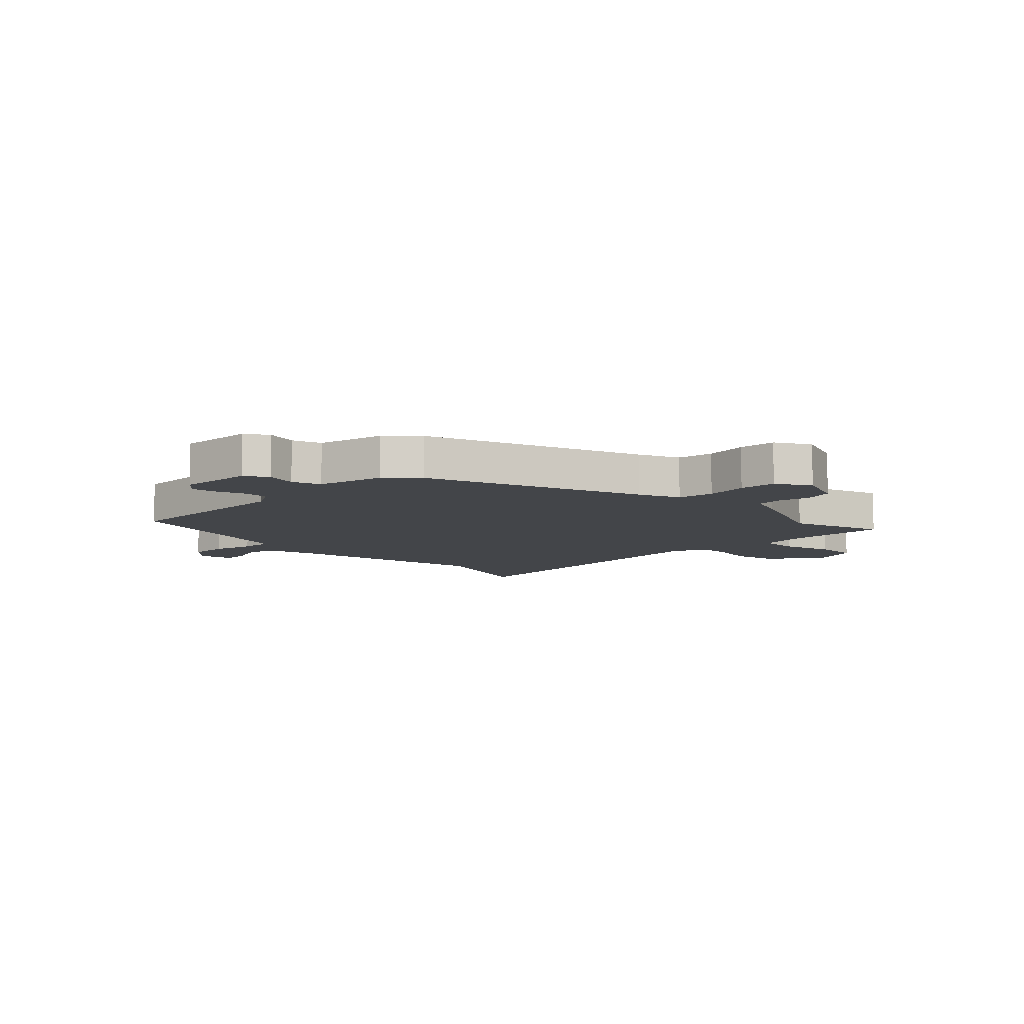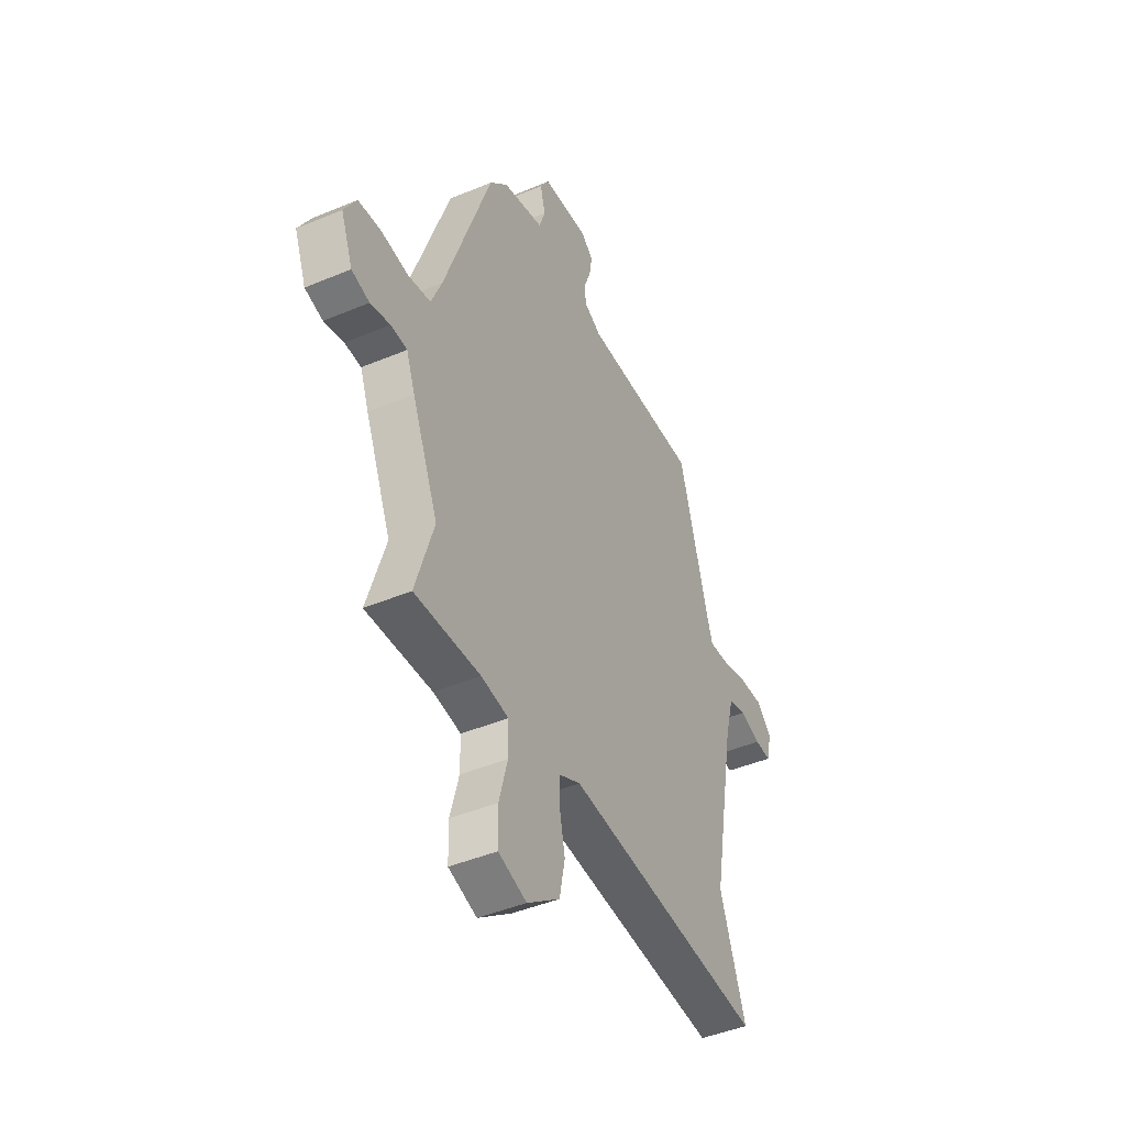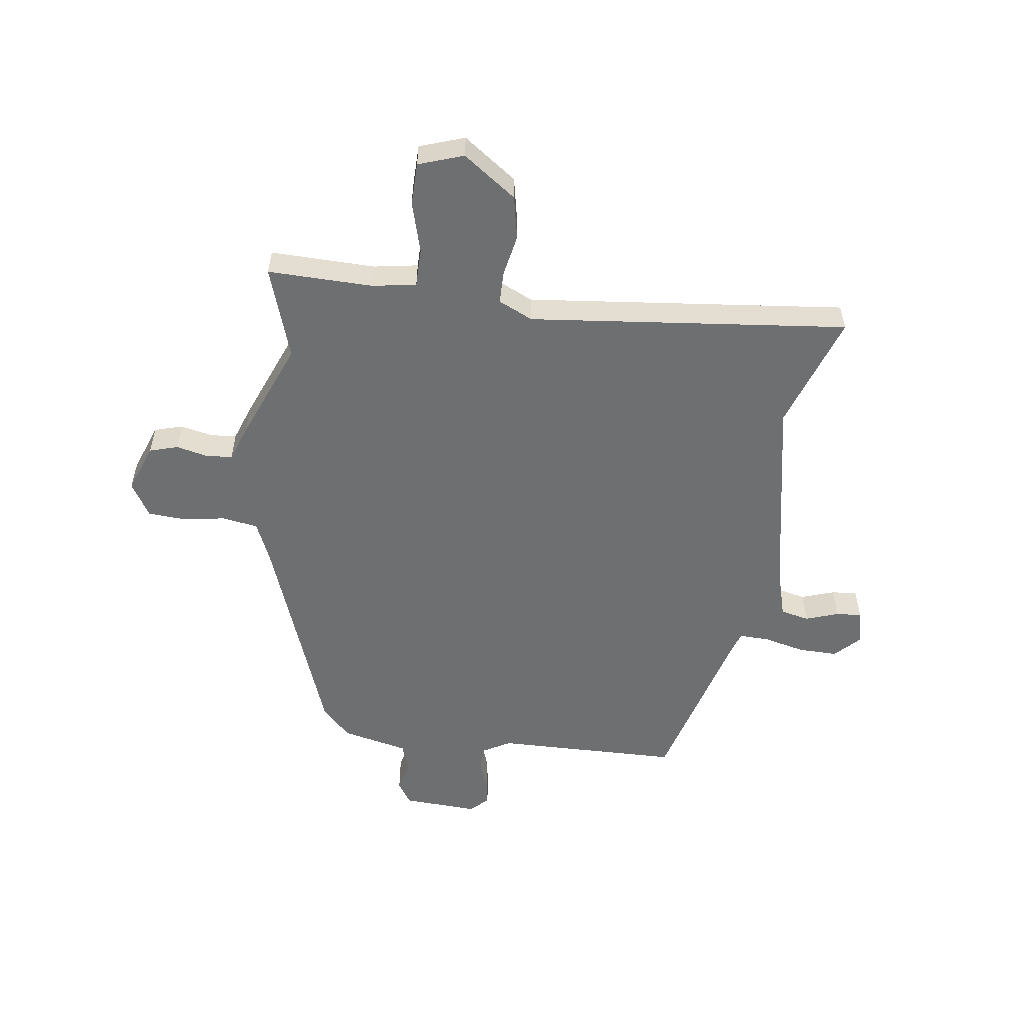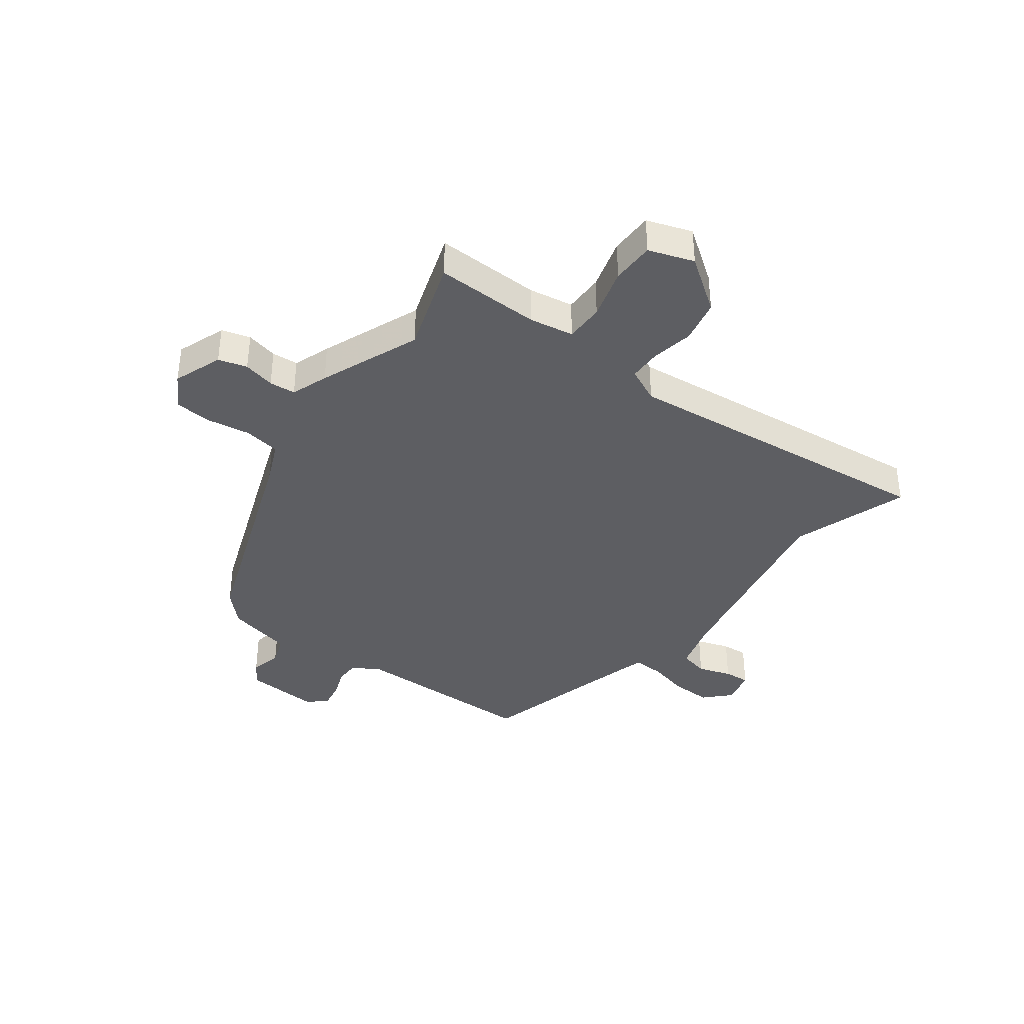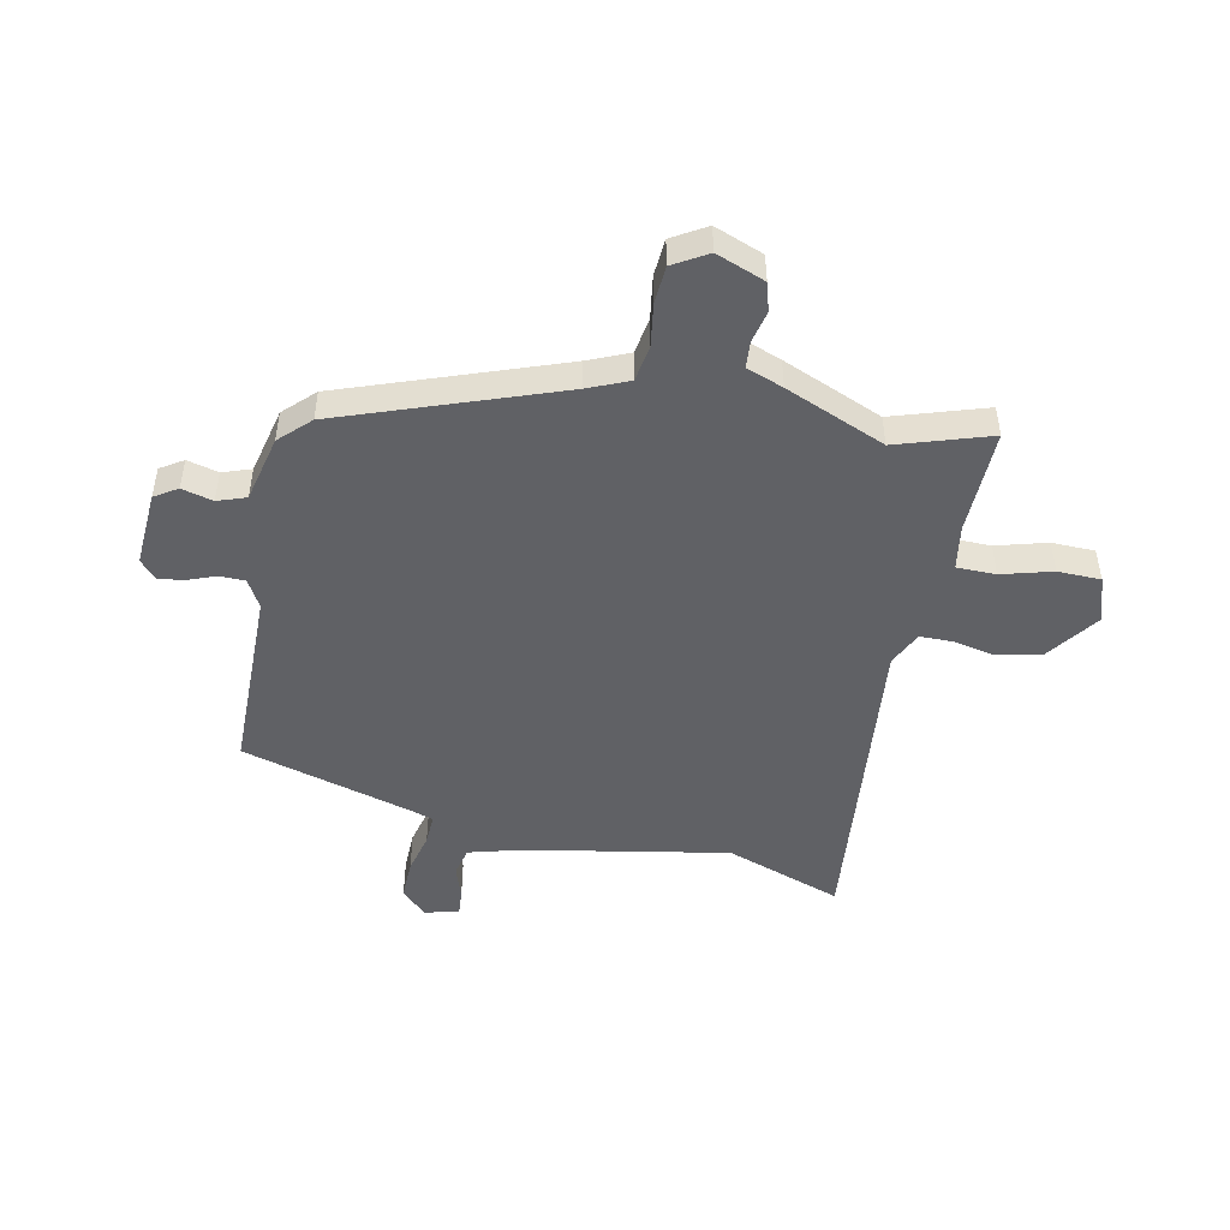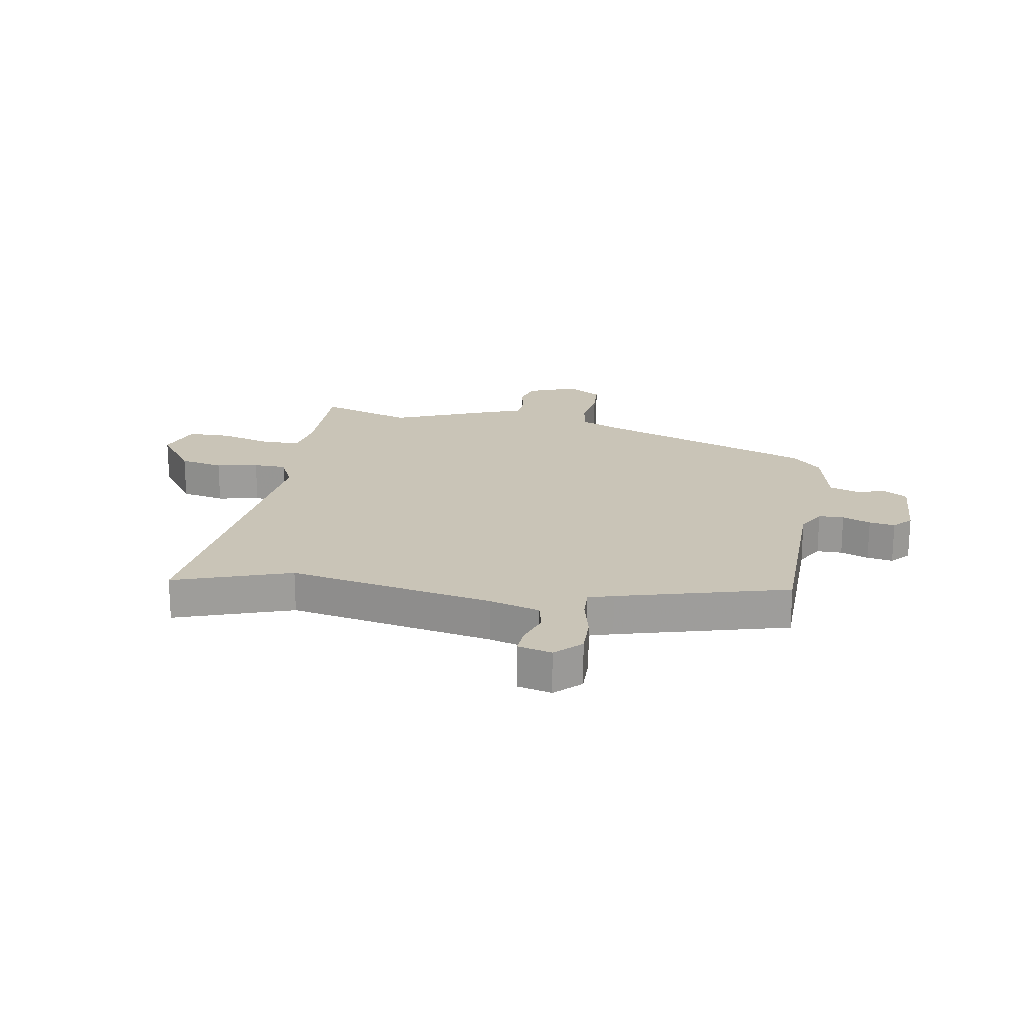
<metadata>
{"format":"obj","ext":"obj","renderer":"f3d","projection":"perspective","resolution":1024,"background":"white","views":[{"elev":-8.8,"azim":45.5,"up":"+Y"},{"elev":-43.9,"azim":116.3,"up":"+Z"},{"elev":-54.5,"azim":173.0,"up":"+Y"},{"elev":-38.3,"azim":144.1,"up":"+Y"},{"elev":-48.6,"azim":78.7,"up":"+Y"},{"elev":20.0,"azim":-79.5,"up":"+Y"}]}
</metadata>
<code>
v 0.341 0.07 0.468
v 0.474 0.07 0.09
v 0.504 0.07 0.018
v 0.567 0.07 0.007
v 0.642 0.07 0.018
v 0.707 0.07 0.013
v 0.742 0.07 -0.047
v 0.709 0.07 -0.132
v 0.659 0.07 -0.146
v 0.604 0.07 -0.133
v 0.558 0.07 -0.136
v 0.534 0.07 -0.2
v 0.461 0.07 -0.374
v 0.512 0.07 -0.537
v 0.328 0.07 -0.531
v 0.251 0.07 -0.543
v 0.25 0.07 -0.611
v 0.274 0.07 -0.7
v 0.272 0.07 -0.775
v 0.193 0.07 -0.801
v 0.101 0.07 -0.733
v 0.086 0.07 -0.657
v 0.101 0.07 -0.584
v 0.101 0.07 -0.527
v 0.041 0.07 -0.498
v -0.518 0.07 -0.55
v -0.446 0.07 -0.347
v -0.51 0.07 0.01
v -0.534 0.07 0.099
v -0.584 0.07 0.111
v -0.642 0.07 0.092
v -0.687 0.07 0.089
v -0.701 0.07 0.149
v -0.658 0.07 0.192
v -0.589 0.07 0.19
v -0.518 0.07 0.172
v -0.464 0.07 0.169
v -0.45 0.07 0.212
v -0.366 0.07 0.506
v -0.041 0.07 0.507
v 0.008 0.07 0.534
v 0.009 0.07 0.578
v -0.009 0.07 0.627
v -0.016 0.07 0.672
v 0.016 0.07 0.701
v 0.147 0.07 0.692
v 0.172 0.07 0.652
v 0.158 0.07 0.598
v 0.175 0.07 0.548
v 0.291 0.07 0.52
v 0.341 0 0.468
v 0.474 0 0.09
v 0.504 0 0.018
v 0.567 0 0.007
v 0.642 0 0.018
v 0.707 0 0.013
v 0.742 0 -0.047
v 0.709 0 -0.132
v 0.659 0 -0.146
v 0.604 0 -0.133
v 0.558 0 -0.136
v 0.534 0 -0.2
v 0.461 0 -0.374
v 0.512 0 -0.537
v 0.328 0 -0.531
v 0.251 0 -0.543
v 0.25 0 -0.611
v 0.274 0 -0.7
v 0.272 0 -0.775
v 0.193 0 -0.801
v 0.101 0 -0.733
v 0.086 0 -0.657
v 0.101 0 -0.584
v 0.101 0 -0.527
v 0.041 0 -0.498
v -0.518 0 -0.55
v -0.446 0 -0.347
v -0.51 0 0.01
v -0.534 0 0.099
v -0.584 0 0.111
v -0.642 0 0.092
v -0.687 0 0.089
v -0.701 0 0.149
v -0.658 0 0.192
v -0.589 0 0.19
v -0.518 0 0.172
v -0.464 0 0.169
v -0.45 0 0.212
v -0.366 0 0.506
v -0.041 0 0.507
v 0.008 0 0.534
v 0.009 0 0.578
v -0.009 0 0.627
v -0.016 0 0.672
v 0.016 0 0.701
v 0.147 0 0.692
v 0.172 0 0.652
v 0.158 0 0.598
v 0.175 0 0.548
v 0.291 0 0.52
f 49 50 1 2
f 45 46 47 48
f 45 48 49
f 42 43 44 45
f 41 42 45 49
f 40 41 49 2
f 38 39 40 2
f 33 34 35 36
f 33 36 37
f 30 31 32 33
f 29 30 33 37
f 28 29 37
f 27 28 37 38
f 25 26 27
f 20 21 22 23
f 20 23 24
f 17 18 19 20
f 16 17 20 24
f 15 16 24 25
f 13 14 15 25
f 11 12 13 25
f 7 8 9 10
f 7 10 11
f 4 5 6 7
f 3 4 7 11
f 11 25 27 38
f 2 3 11 38
f 52 51 100 99
f 98 97 96 95
f 99 98 95
f 95 94 93 92
f 99 95 92 91
f 52 99 91 90
f 52 90 89 88
f 86 85 84 83
f 87 86 83
f 83 82 81 80
f 87 83 80 79
f 87 79 78
f 88 87 78 77
f 77 76 75
f 73 72 71 70
f 74 73 70
f 70 69 68 67
f 74 70 67 66
f 75 74 66 65
f 75 65 64 63
f 75 63 62 61
f 60 59 58 57
f 61 60 57
f 57 56 55 54
f 61 57 54 53
f 88 77 75 61
f 88 61 53 52
f 1 51 52 2
f 2 52 53 3
f 3 53 54 4
f 4 54 55 5
f 5 55 56 6
f 6 56 57 7
f 7 57 58 8
f 8 58 59 9
f 9 59 60 10
f 10 60 61 11
f 11 61 62 12
f 12 62 63 13
f 13 63 64 14
f 14 64 65 15
f 15 65 66 16
f 16 66 67 17
f 17 67 68 18
f 18 68 69 19
f 19 69 70 20
f 20 70 71 21
f 21 71 72 22
f 22 72 73 23
f 23 73 74 24
f 24 74 75 25
f 25 75 76 26
f 26 76 77 27
f 27 77 78 28
f 28 78 79 29
f 29 79 80 30
f 30 80 81 31
f 31 81 82 32
f 32 82 83 33
f 33 83 84 34
f 34 84 85 35
f 35 85 86 36
f 36 86 87 37
f 37 87 88 38
f 38 88 89 39
f 39 89 90 40
f 40 90 91 41
f 41 91 92 42
f 42 92 93 43
f 43 93 94 44
f 44 94 95 45
f 45 95 96 46
f 46 96 97 47
f 47 97 98 48
f 48 98 99 49
f 49 99 100 50
f 50 100 51 1

</code>
